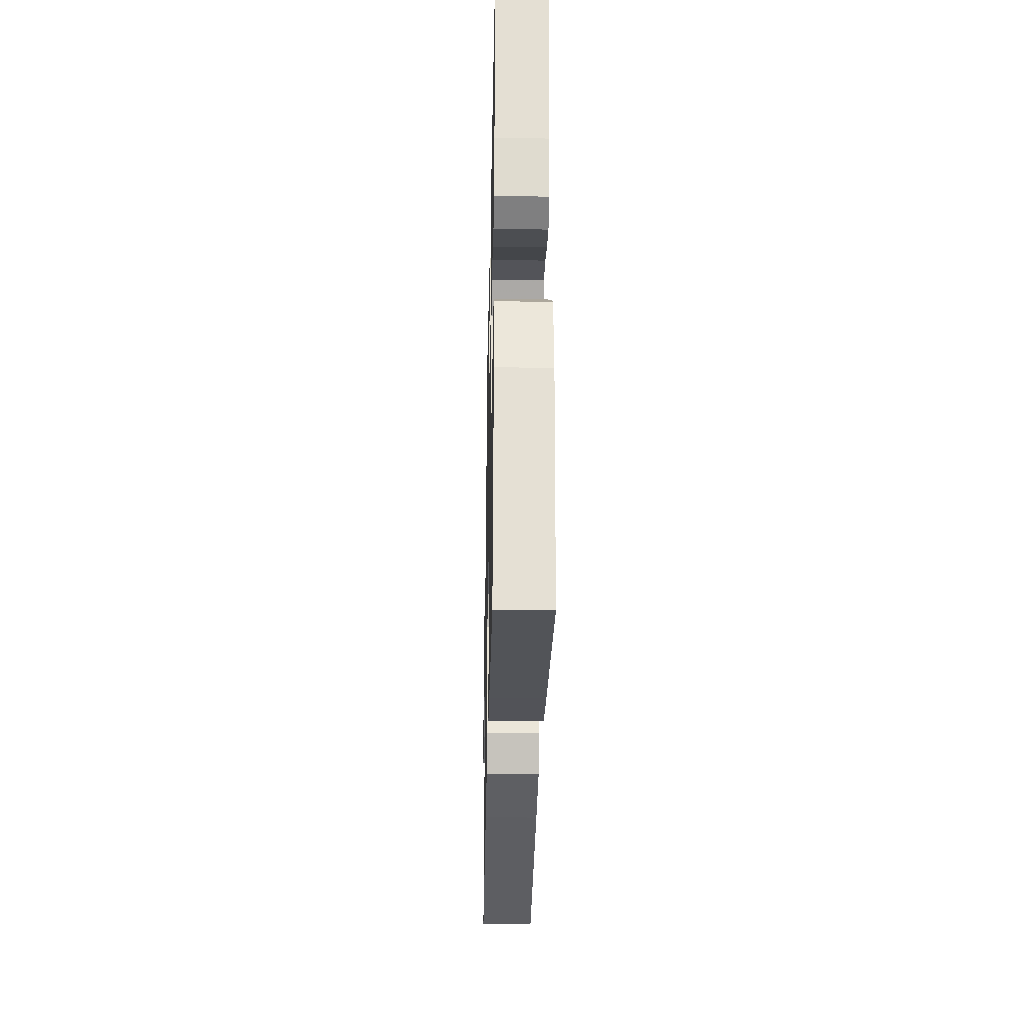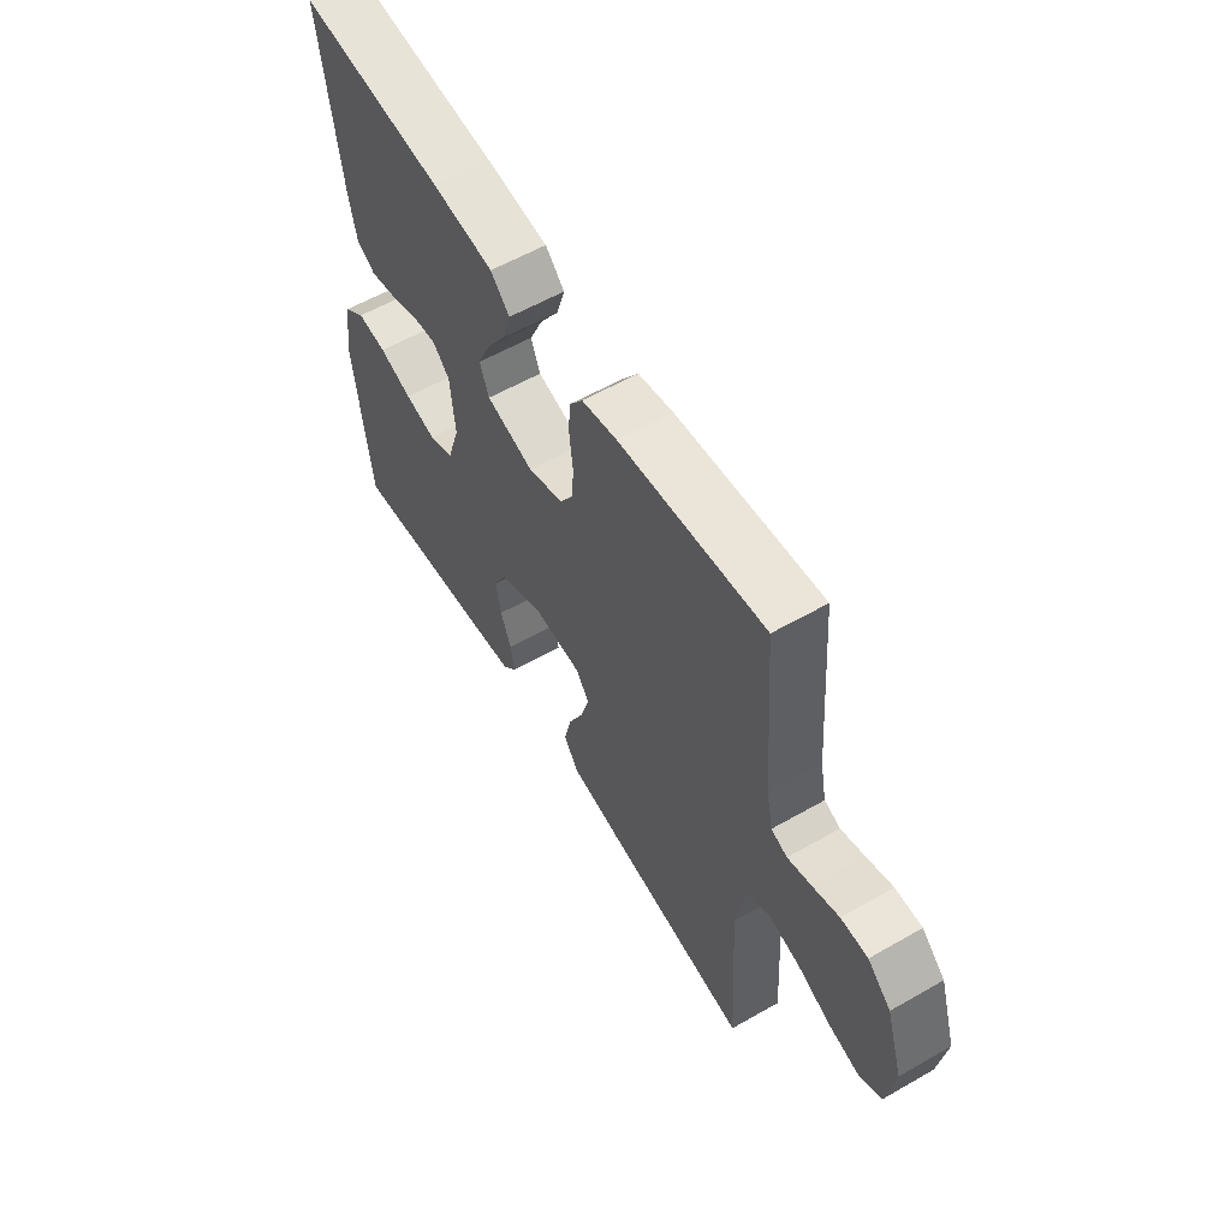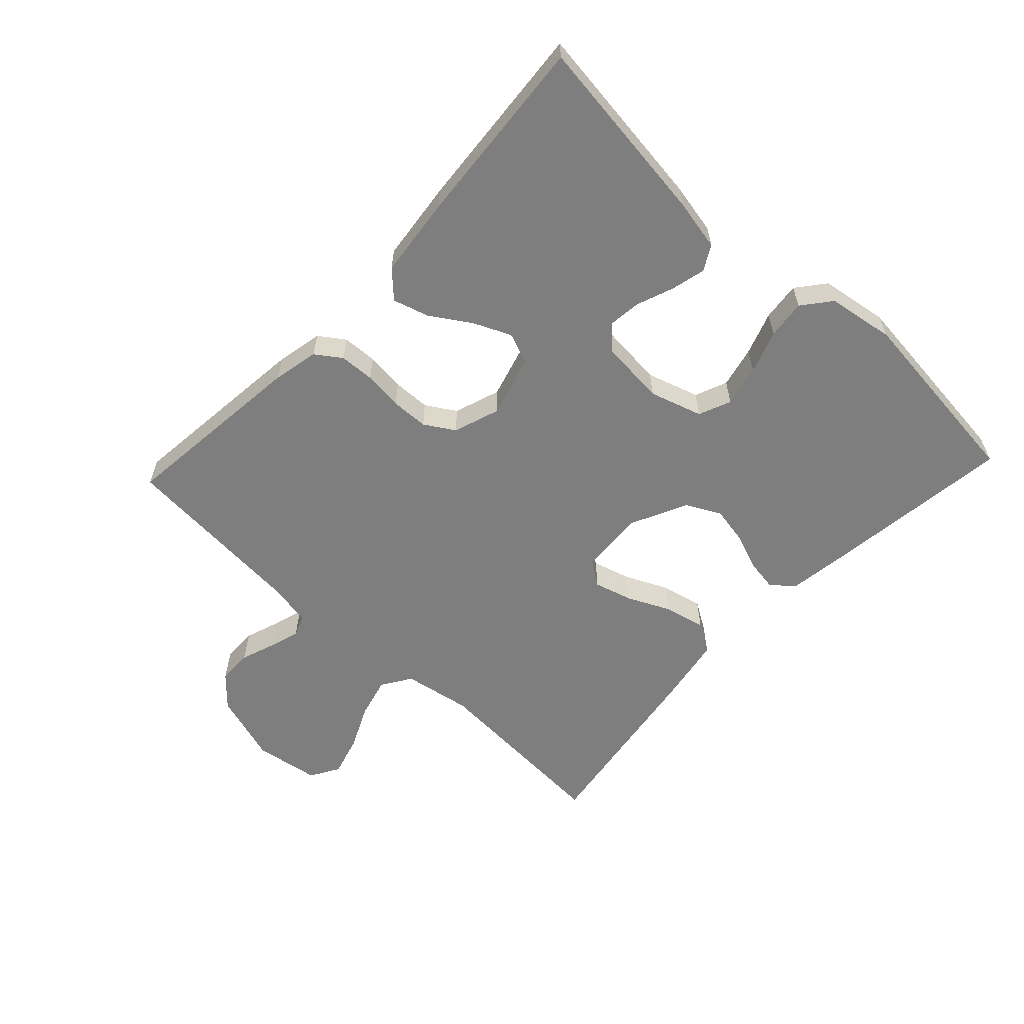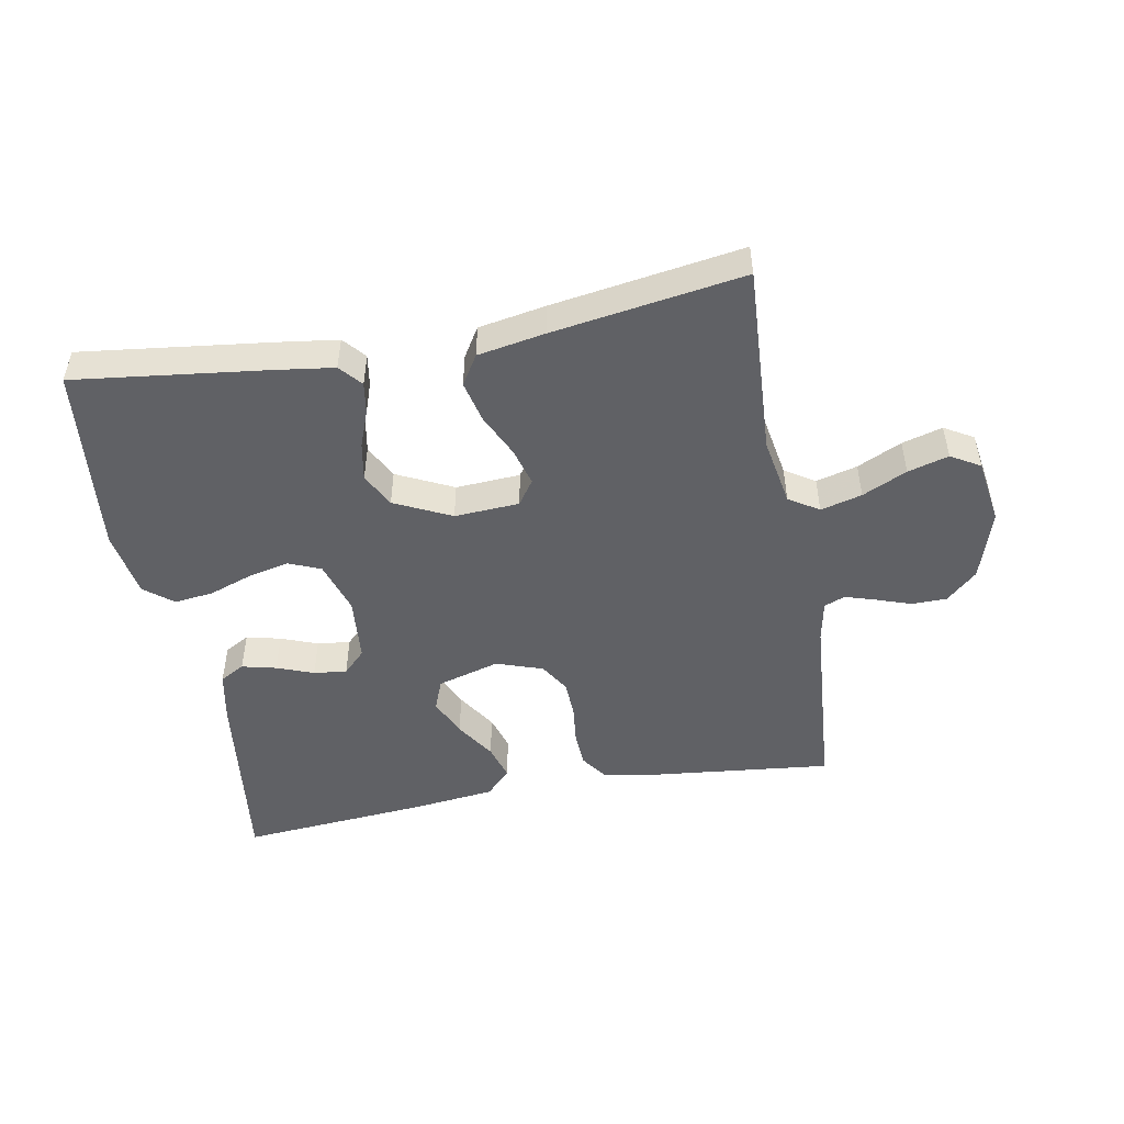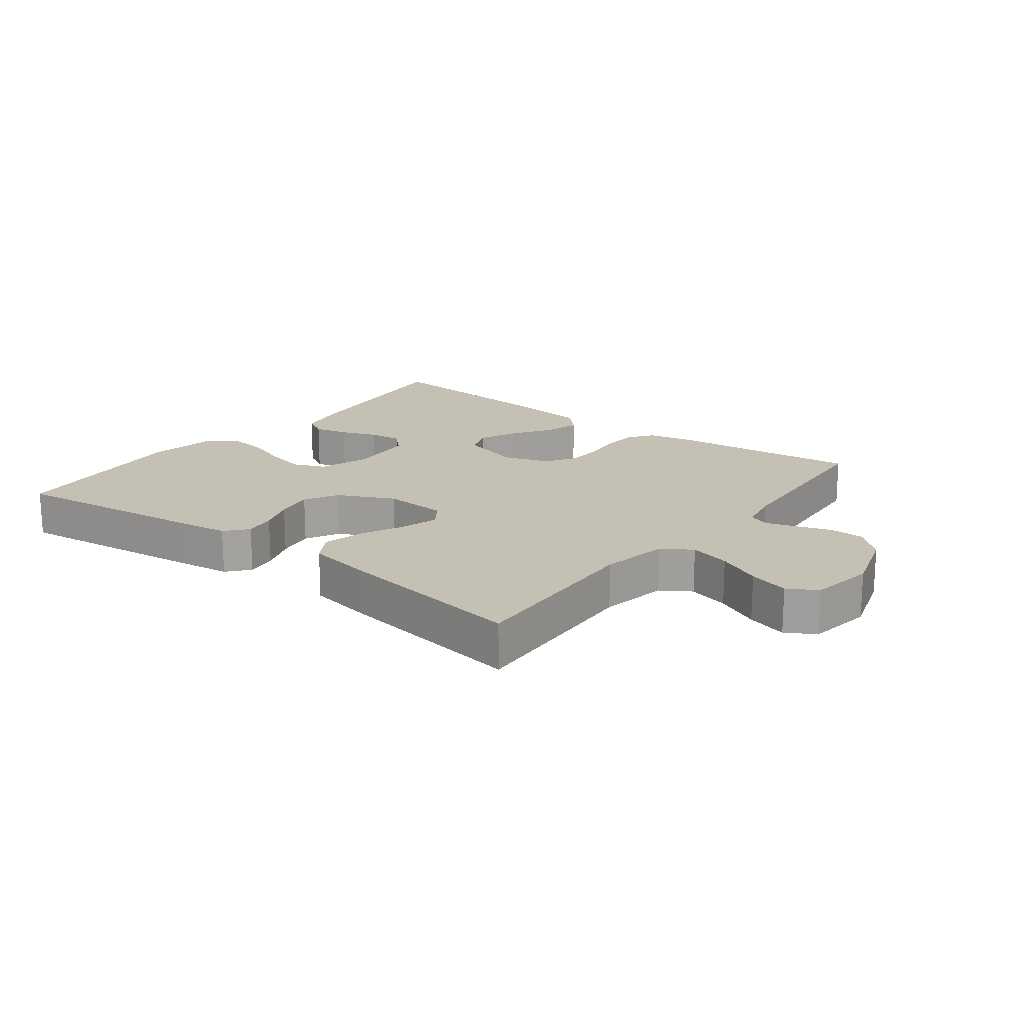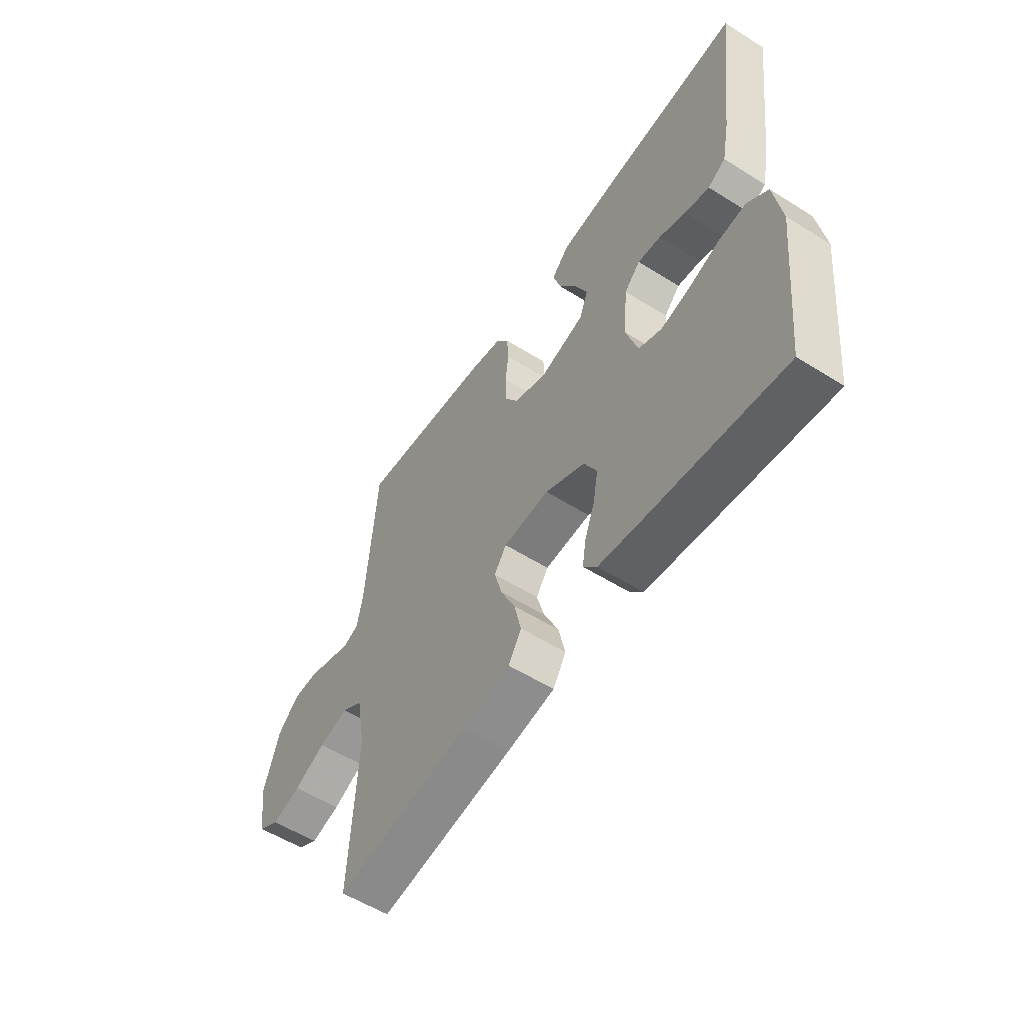
<metadata>
{"format":"obj","ext":"obj","renderer":"f3d","projection":"perspective","resolution":1024,"background":"white","views":[{"elev":-30.4,"azim":88.8,"up":"+Z"},{"elev":58.4,"azim":-120.6,"up":"+Z"},{"elev":-59.5,"azim":46.8,"up":"+Y"},{"elev":-49.2,"azim":-169.6,"up":"+Y"},{"elev":18.0,"azim":-142.4,"up":"+Y"},{"elev":-55.8,"azim":56.6,"up":"+Z"}]}
</metadata>
<code>
v 0.5 0.07 -0.5
v 0.2 0.07 -0.463
v 0.106 0.07 -0.45
v 0.076 0.07 -0.415
v 0.084 0.07 -0.365
v 0.106 0.07 -0.307
v 0.117 0.07 -0.247
v 0.089 0.07 -0.193
v 0 0.07 -0.15
v -0.102 0.07 -0.156
v -0.129 0.07 -0.195
v -0.112 0.07 -0.255
v -0.08 0.07 -0.323
v -0.065 0.07 -0.388
v -0.094 0.07 -0.435
v -0.2 0.07 -0.454
v -0.5 0.07 -0.5
v -0.483 0.07 -0.2
v -0.502 0.07 -0.092
v -0.549 0.07 -0.062
v -0.614 0.07 -0.079
v -0.684 0.07 -0.112
v -0.748 0.07 -0.13
v -0.794 0.07 -0.103
v -0.81 0.07 0
v -0.775 0.07 0.111
v -0.727 0.07 0.155
v -0.672 0.07 0.156
v -0.617 0.07 0.137
v -0.569 0.07 0.122
v -0.536 0.07 0.135
v -0.523 0.07 0.2
v -0.5 0.07 0.5
v -0.2 0.07 0.468
v -0.128 0.07 0.453
v -0.1 0.07 0.413
v -0.097 0.07 0.358
v -0.104 0.07 0.296
v -0.102 0.07 0.237
v -0.073 0.07 0.19
v 0 0.07 0.165
v 0.098 0.07 0.193
v 0.117 0.07 0.242
v 0.09 0.07 0.302
v 0.05 0.07 0.364
v 0.033 0.07 0.42
v 0.072 0.07 0.46
v 0.2 0.07 0.475
v 0.5 0.07 0.5
v 0.462 0.07 0.2
v 0.446 0.07 0.119
v 0.407 0.07 0.097
v 0.353 0.07 0.11
v 0.295 0.07 0.132
v 0.243 0.07 0.138
v 0.208 0.07 0.103
v 0.199 0.07 0
v 0.225 0.07 -0.083
v 0.276 0.07 -0.104
v 0.341 0.07 -0.089
v 0.409 0.07 -0.065
v 0.47 0.07 -0.058
v 0.515 0.07 -0.094
v 0.532 0.07 -0.2
v 0.5 0 -0.5
v 0.2 0 -0.463
v 0.106 0 -0.45
v 0.076 0 -0.415
v 0.084 0 -0.365
v 0.106 0 -0.307
v 0.117 0 -0.247
v 0.089 0 -0.193
v 0 0 -0.15
v -0.102 0 -0.156
v -0.129 0 -0.195
v -0.112 0 -0.255
v -0.08 0 -0.323
v -0.065 0 -0.388
v -0.094 0 -0.435
v -0.2 0 -0.454
v -0.5 0 -0.5
v -0.483 0 -0.2
v -0.502 0 -0.092
v -0.549 0 -0.062
v -0.614 0 -0.079
v -0.684 0 -0.112
v -0.748 0 -0.13
v -0.794 0 -0.103
v -0.81 0 0
v -0.775 0 0.111
v -0.727 0 0.155
v -0.672 0 0.156
v -0.617 0 0.137
v -0.569 0 0.122
v -0.536 0 0.135
v -0.523 0 0.2
v -0.5 0 0.5
v -0.2 0 0.468
v -0.128 0 0.453
v -0.1 0 0.413
v -0.097 0 0.358
v -0.104 0 0.296
v -0.102 0 0.237
v -0.073 0 0.19
v 0 0 0.165
v 0.098 0 0.193
v 0.117 0 0.242
v 0.09 0 0.302
v 0.05 0 0.364
v 0.033 0 0.42
v 0.072 0 0.46
v 0.2 0 0.475
v 0.5 0 0.5
v 0.462 0 0.2
v 0.446 0 0.119
v 0.407 0 0.097
v 0.353 0 0.11
v 0.295 0 0.132
v 0.243 0 0.138
v 0.208 0 0.103
v 0.199 0 0
v 0.225 0 -0.083
v 0.276 0 -0.104
v 0.341 0 -0.089
v 0.409 0 -0.065
v 0.47 0 -0.058
v 0.515 0 -0.094
v 0.532 0 -0.2
f 60 61 62 63
f 59 60 63 64
f 51 52 53 54
f 51 54 55
f 50 51 55
f 49 50 55
f 48 49 55 56
f 44 45 46 47
f 43 44 47 48
f 35 36 37 38
f 35 38 39
f 32 33 34 35
f 31 32 35 39
f 30 31 39 40
f 26 27 28 29
f 26 29 30
f 25 26 30
f 21 22 23 24
f 20 21 24 25
f 15 16 17 18
f 15 18 19
f 12 13 14 15
f 11 12 15 19
f 10 11 19 20
f 3 4 5 6
f 3 6 7
f 2 3 7
f 59 64 1 2
f 58 59 2 7
f 57 58 7 8
f 43 48 56 57
f 42 43 57 8
f 41 42 8 9
f 25 30 40 41
f 20 25 41
f 9 10 20 41
f 127 126 125 124
f 128 127 124 123
f 118 117 116 115
f 119 118 115
f 119 115 114
f 119 114 113
f 120 119 113 112
f 111 110 109 108
f 112 111 108 107
f 102 101 100 99
f 103 102 99
f 99 98 97 96
f 103 99 96 95
f 104 103 95 94
f 93 92 91 90
f 94 93 90
f 94 90 89
f 88 87 86 85
f 89 88 85 84
f 82 81 80 79
f 83 82 79
f 79 78 77 76
f 83 79 76 75
f 84 83 75 74
f 70 69 68 67
f 71 70 67
f 71 67 66
f 66 65 128 123
f 71 66 123 122
f 72 71 122 121
f 121 120 112 107
f 72 121 107 106
f 73 72 106 105
f 105 104 94 89
f 105 89 84
f 105 84 74 73
f 1 65 66 2
f 2 66 67 3
f 3 67 68 4
f 4 68 69 5
f 5 69 70 6
f 6 70 71 7
f 7 71 72 8
f 8 72 73 9
f 9 73 74 10
f 10 74 75 11
f 11 75 76 12
f 12 76 77 13
f 13 77 78 14
f 14 78 79 15
f 15 79 80 16
f 16 80 81 17
f 17 81 82 18
f 18 82 83 19
f 19 83 84 20
f 20 84 85 21
f 21 85 86 22
f 22 86 87 23
f 23 87 88 24
f 24 88 89 25
f 25 89 90 26
f 26 90 91 27
f 27 91 92 28
f 28 92 93 29
f 29 93 94 30
f 30 94 95 31
f 31 95 96 32
f 32 96 97 33
f 33 97 98 34
f 34 98 99 35
f 35 99 100 36
f 36 100 101 37
f 37 101 102 38
f 38 102 103 39
f 39 103 104 40
f 40 104 105 41
f 41 105 106 42
f 42 106 107 43
f 43 107 108 44
f 44 108 109 45
f 45 109 110 46
f 46 110 111 47
f 47 111 112 48
f 48 112 113 49
f 49 113 114 50
f 50 114 115 51
f 51 115 116 52
f 52 116 117 53
f 53 117 118 54
f 54 118 119 55
f 55 119 120 56
f 56 120 121 57
f 57 121 122 58
f 58 122 123 59
f 59 123 124 60
f 60 124 125 61
f 61 125 126 62
f 62 126 127 63
f 63 127 128 64
f 64 128 65 1

</code>
